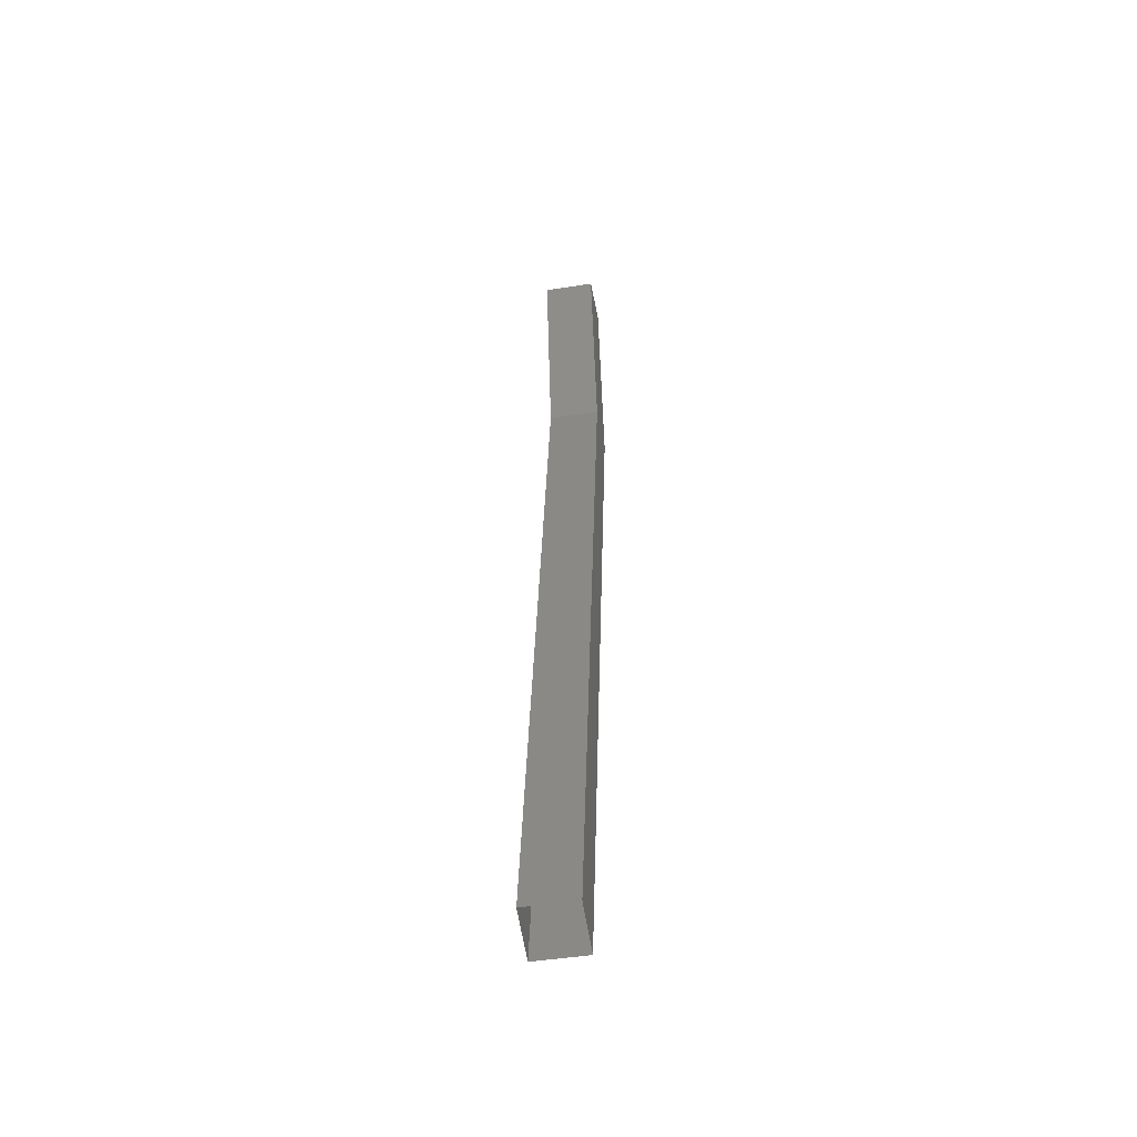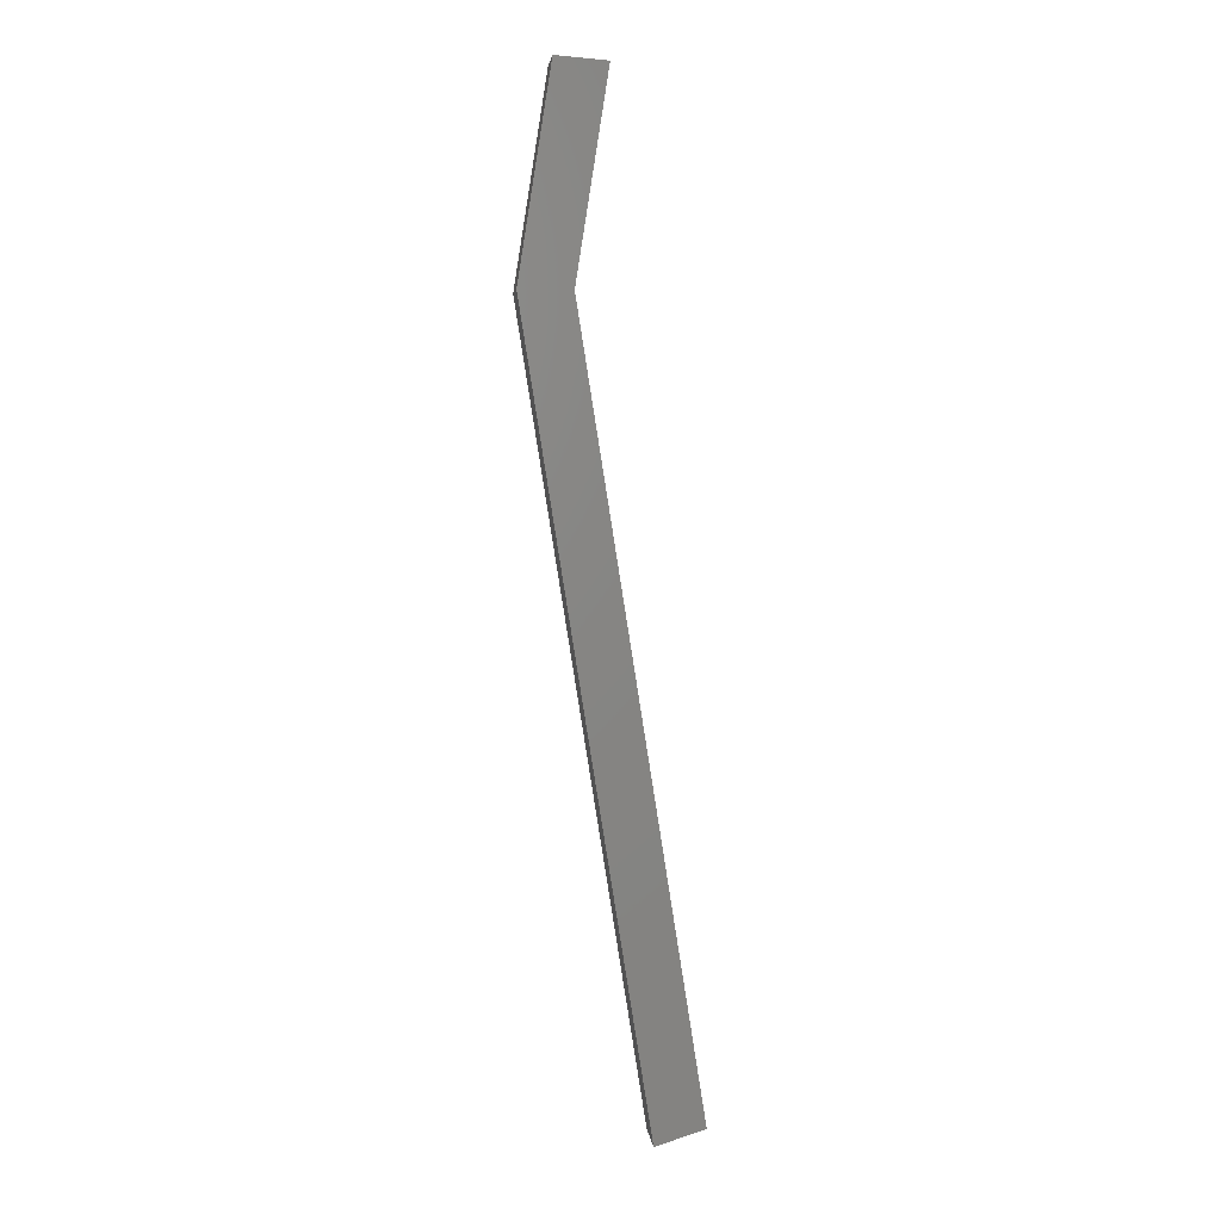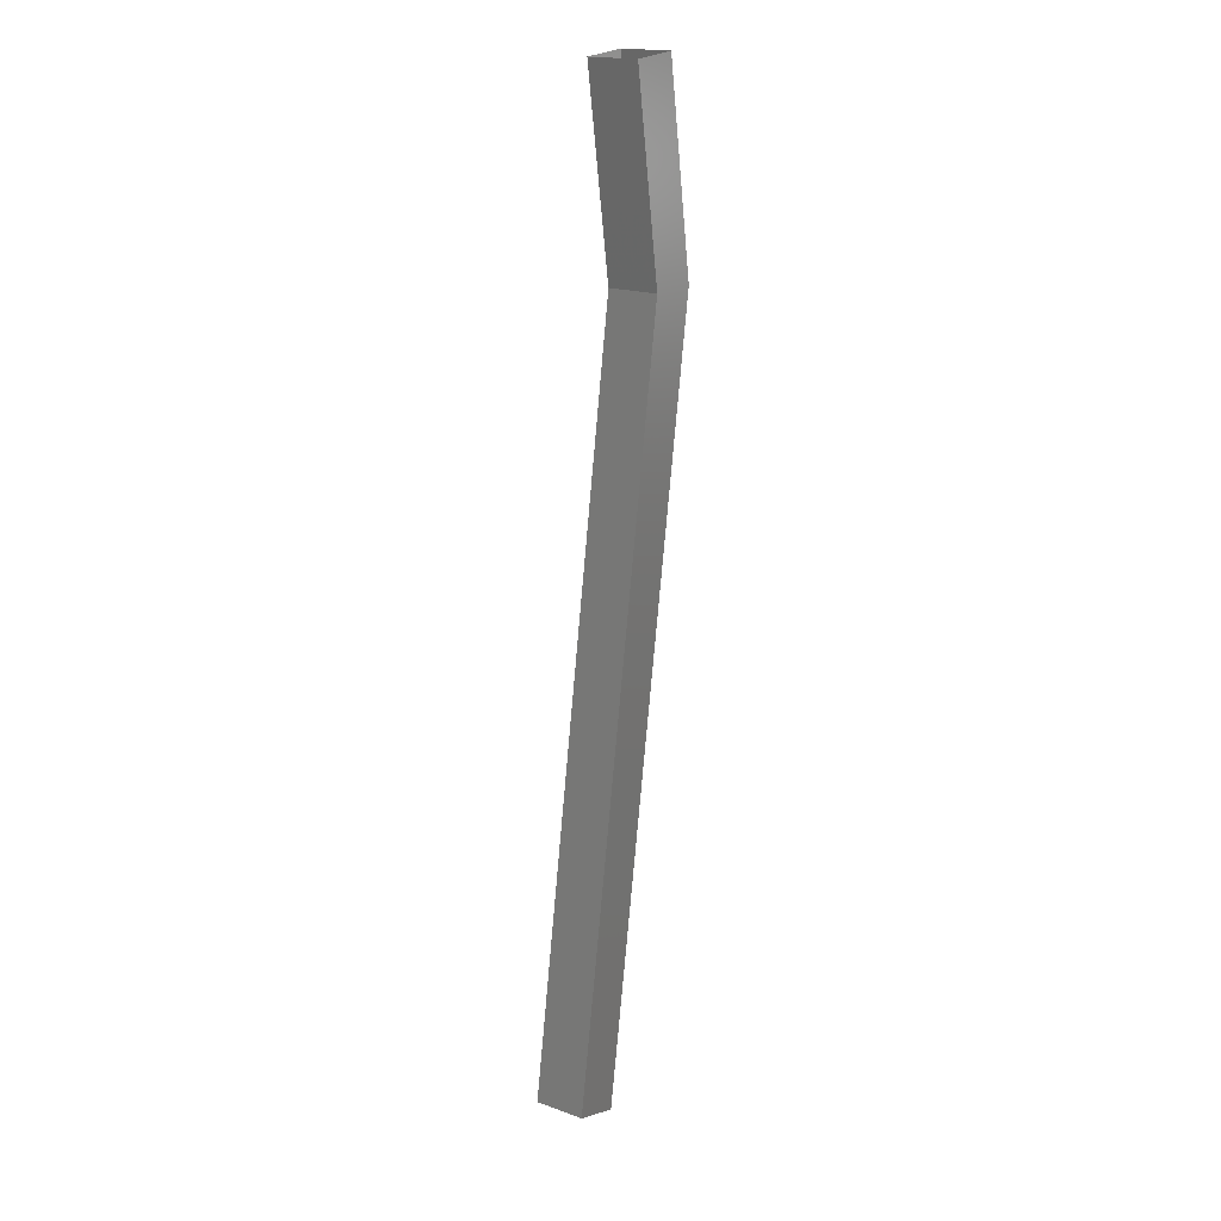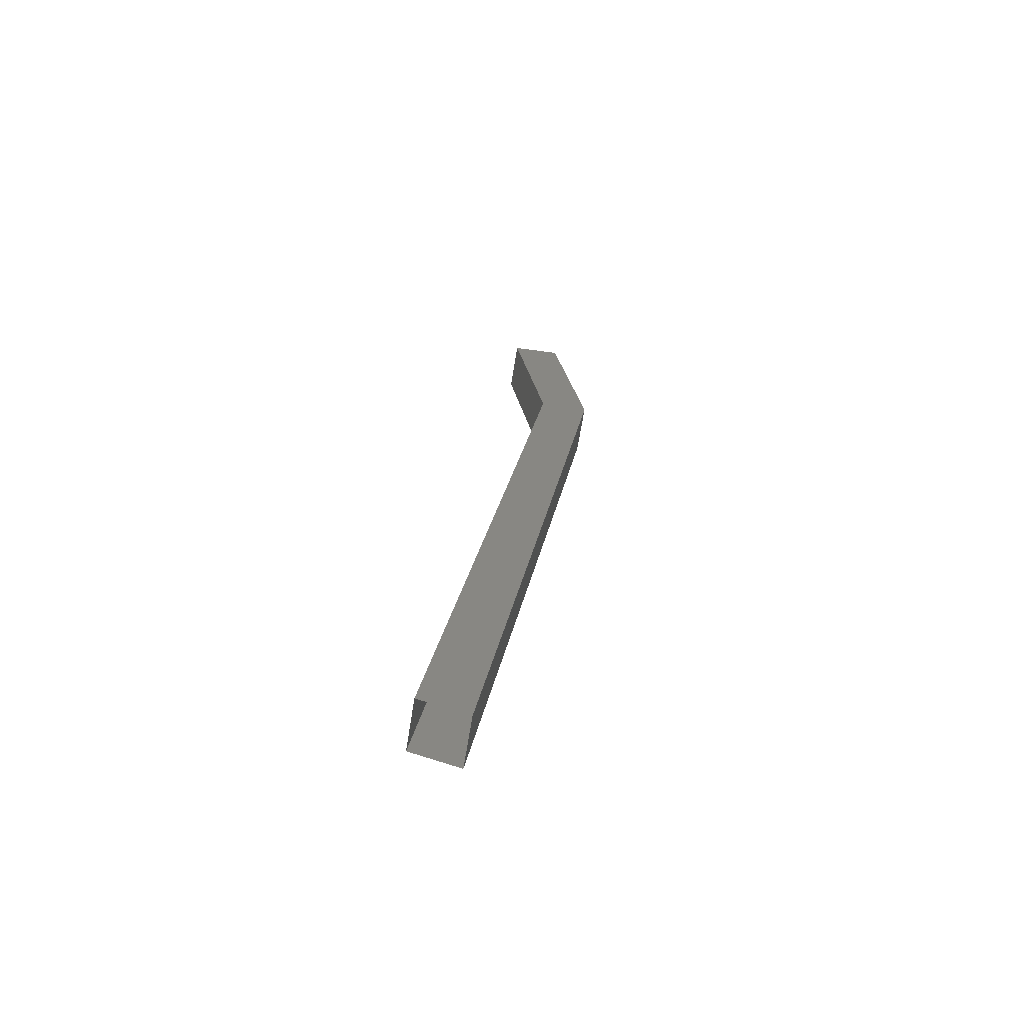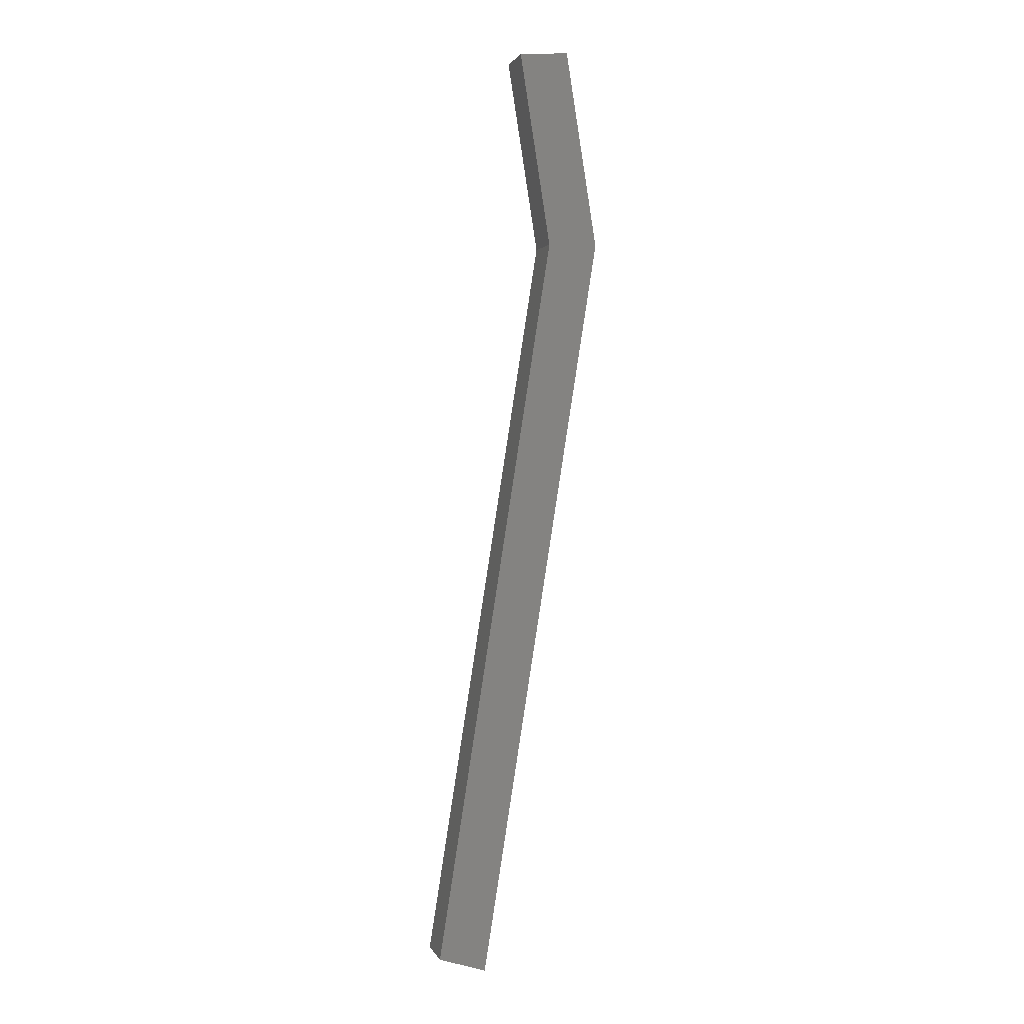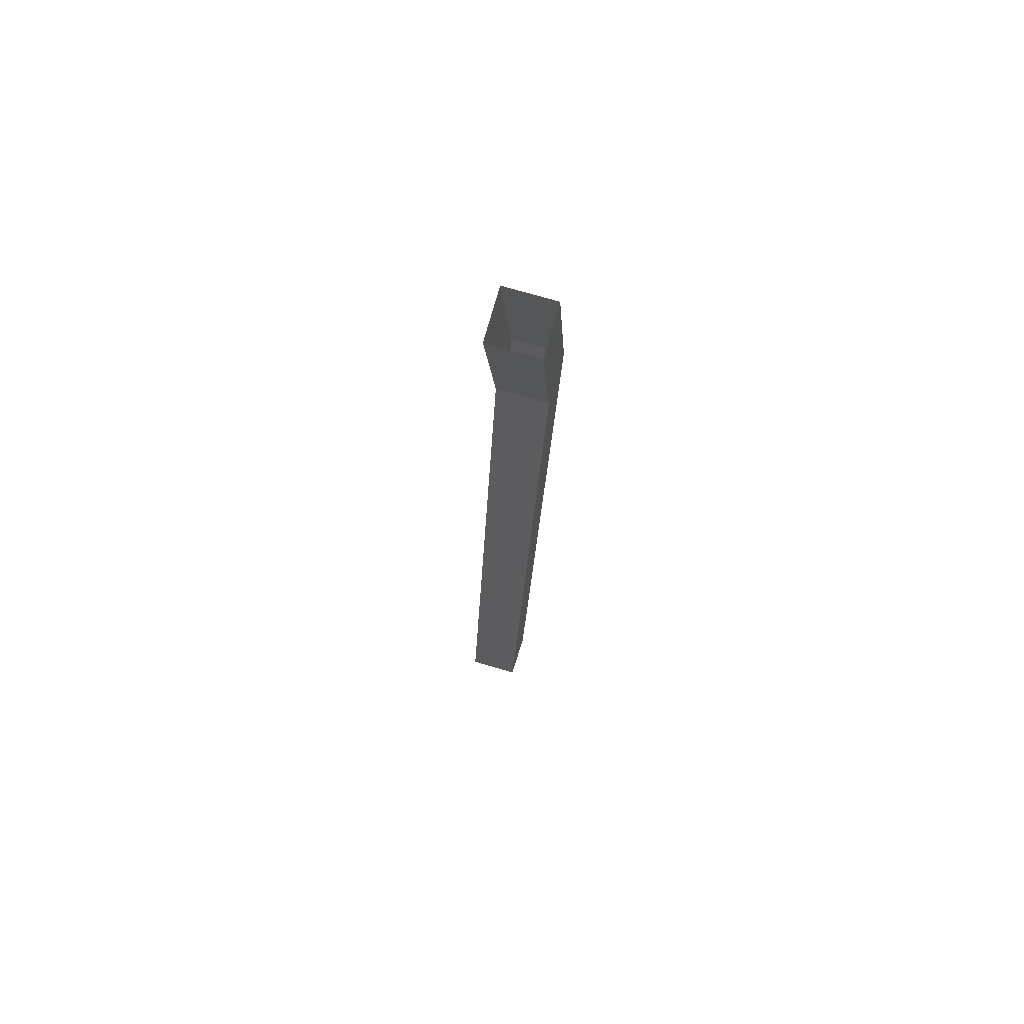
<metadata>
{"format":"stl","ext":"stl","renderer":"f3d","projection":"perspective","resolution":1024,"background":"white","views":[{"elev":-47.6,"azim":-80.1,"up":"+Y"},{"elev":4.2,"azim":174.0,"up":"+Y"},{"elev":18.5,"azim":-55.7,"up":"+Y"},{"elev":-66.4,"azim":-9.1,"up":"+Y"},{"elev":1.7,"azim":-14.7,"up":"+Y"},{"elev":74.6,"azim":-73.8,"up":"+Y"}]}
</metadata>
<code>
# stl→obj: 12 verts, 16 faces
v -884 -15.09 252.3
v -881.7 -1.3e-05 252.3
v -882.7 -1.3e-05 252.3
v -882.3 3.964 252.3
v -883.3 3.887 252.3
v -883.3 3.887 251.3
v -882.3 3.964 251.3
v -882.7 -1.3e-05 251.3
v -881.7 -1.3e-05 251.3
v -884 -15.09 251.3
v -885 -14.79 251.3
v -885 -14.79 252.3
f 1 2 3
f 3 2 4
f 4 5 3
f 6 7 8
f 8 7 9
f 9 10 8
f 11 8 10
f 12 1 3
f 1 10 9
f 1 9 2
f 2 9 7
f 7 4 2
f 11 12 8
f 8 12 3
f 3 6 8
f 5 6 3

</code>
